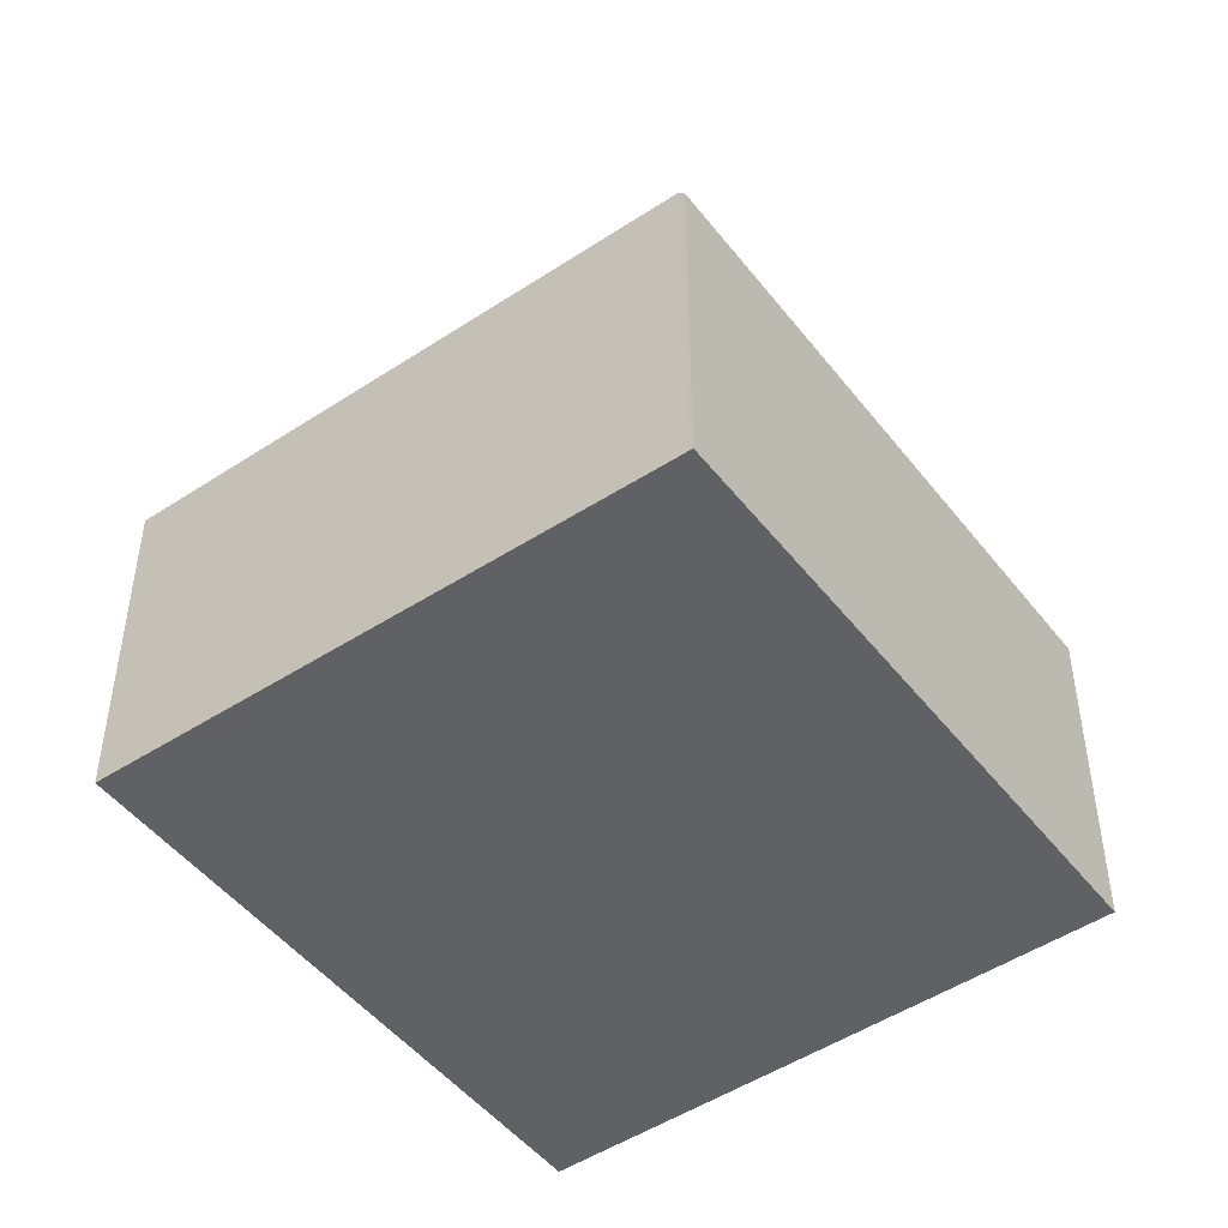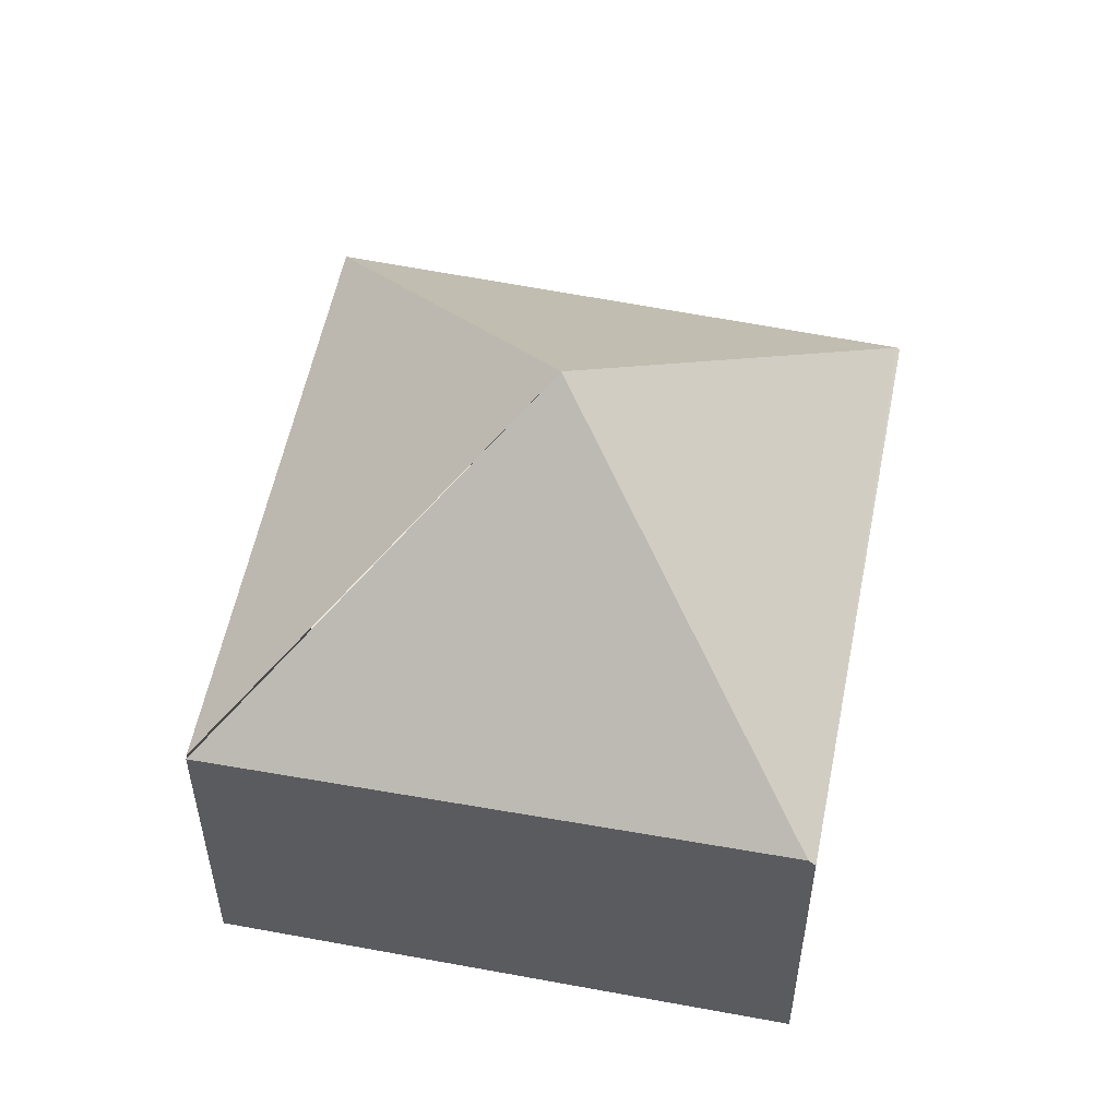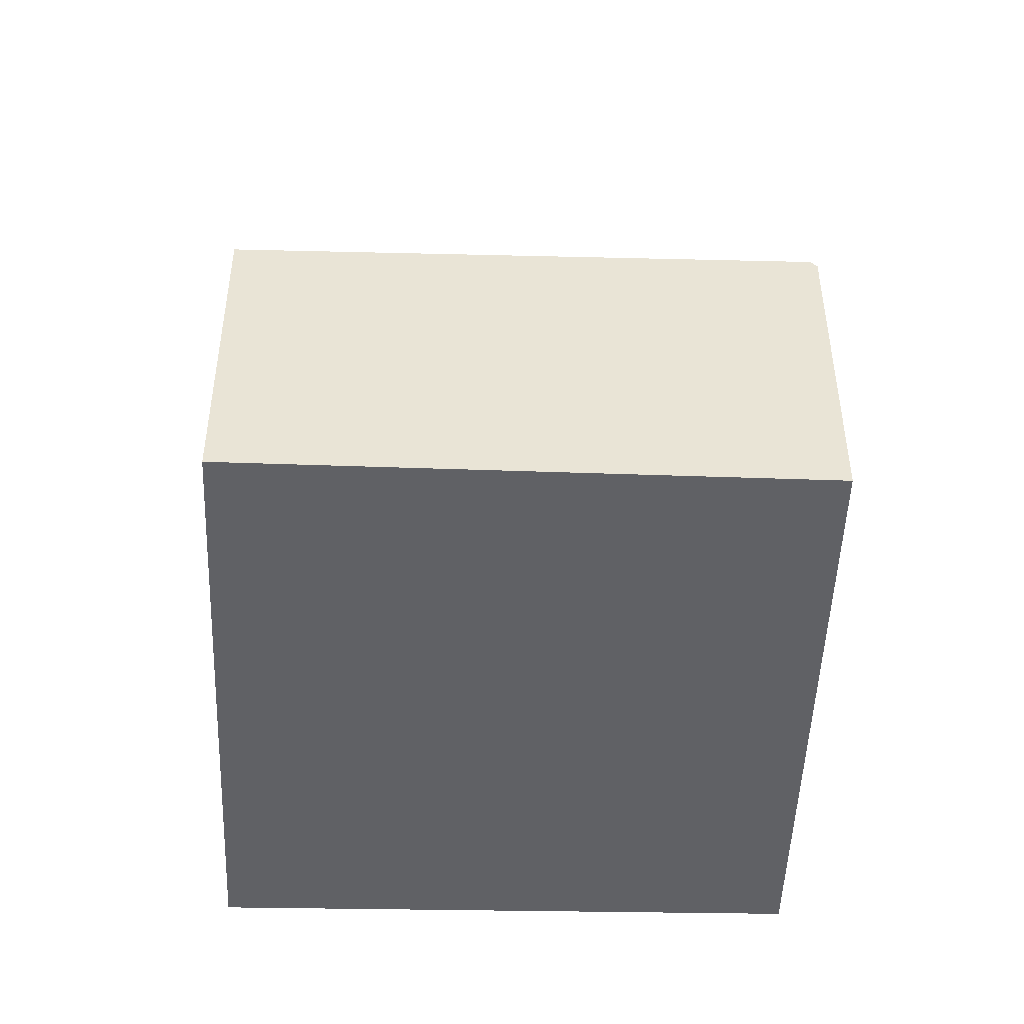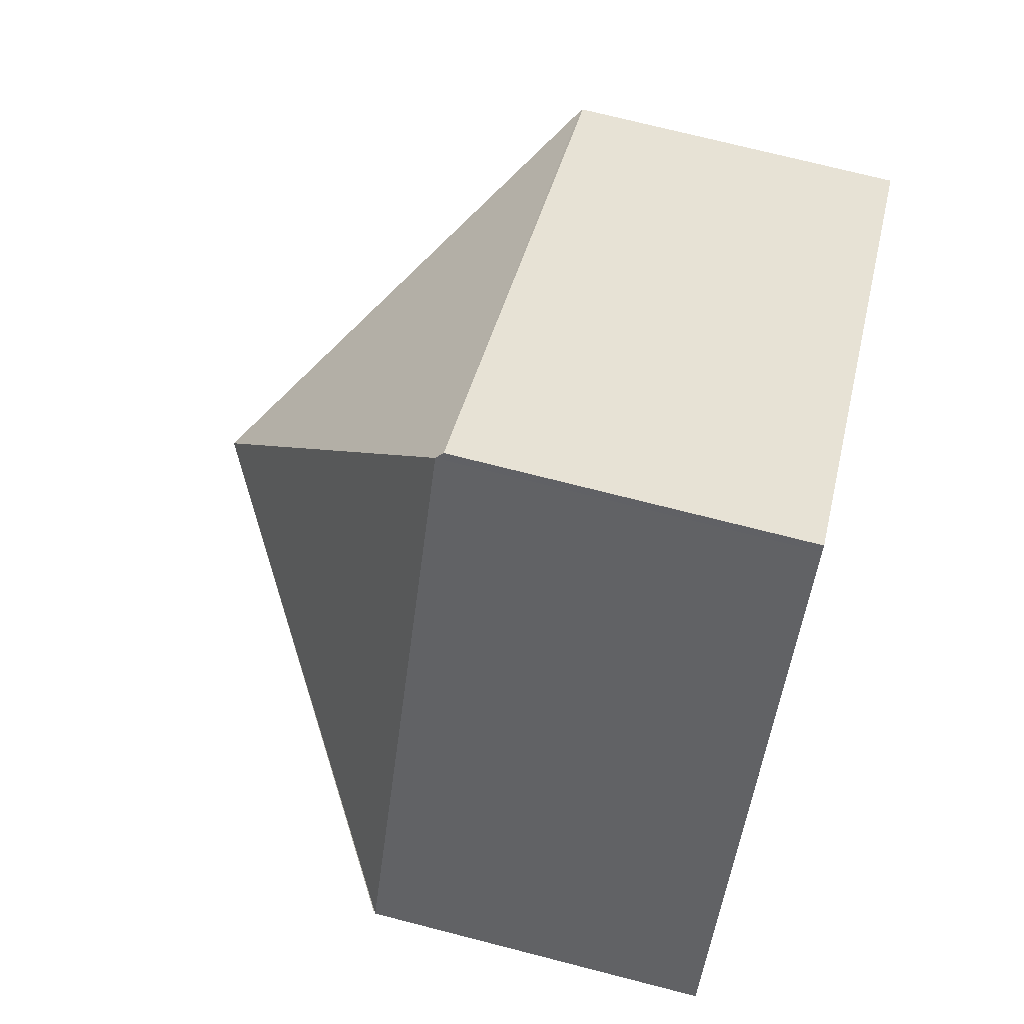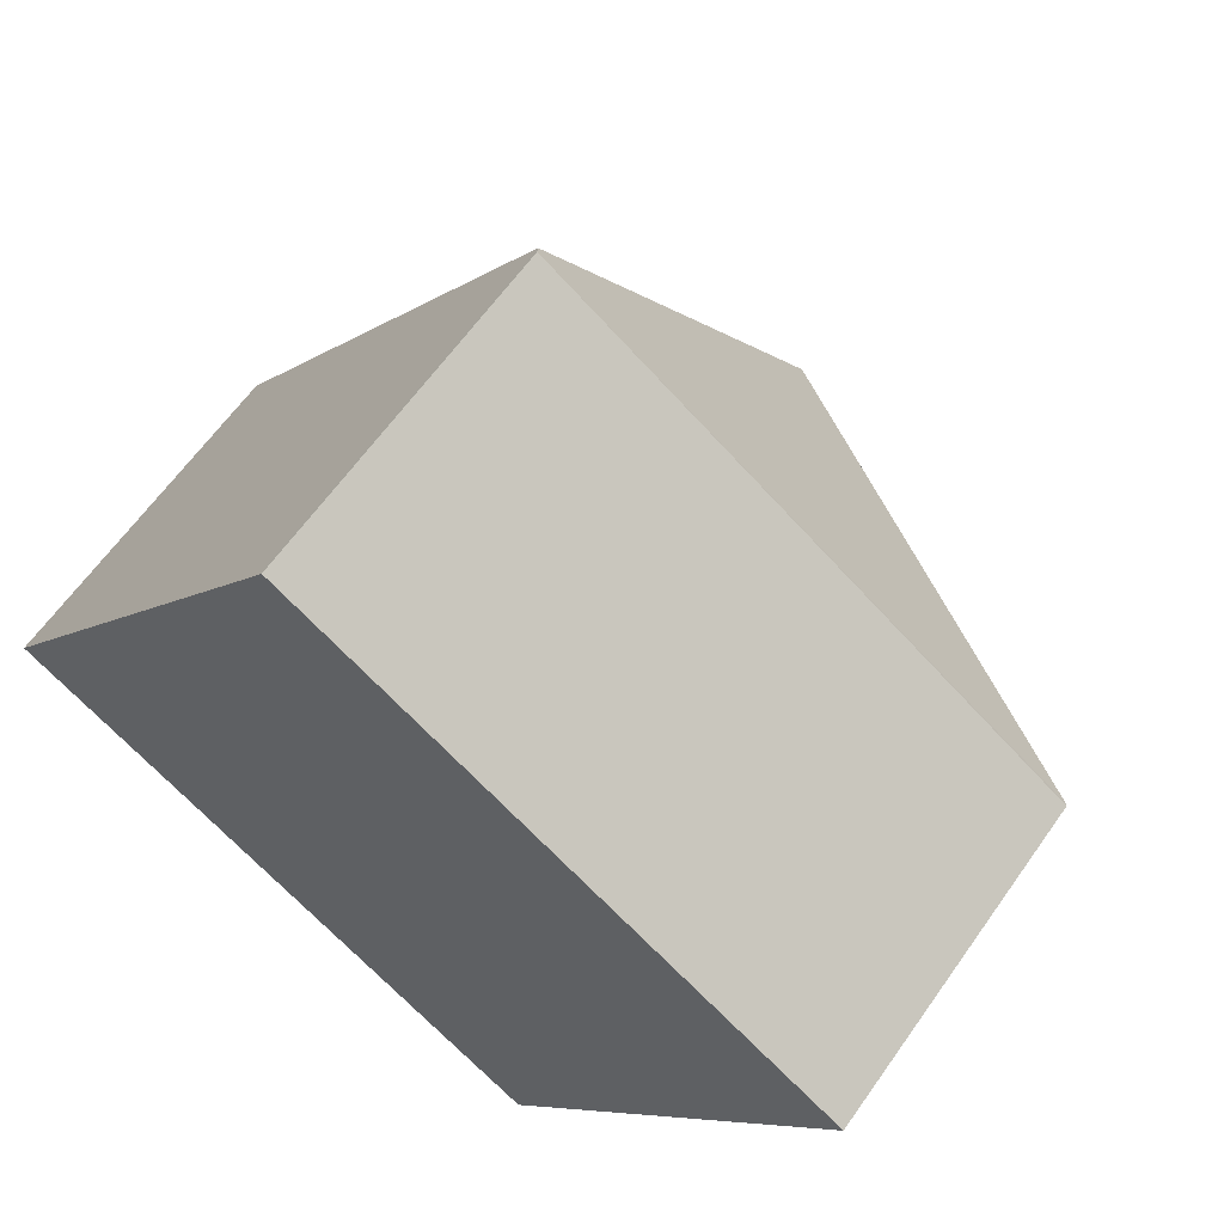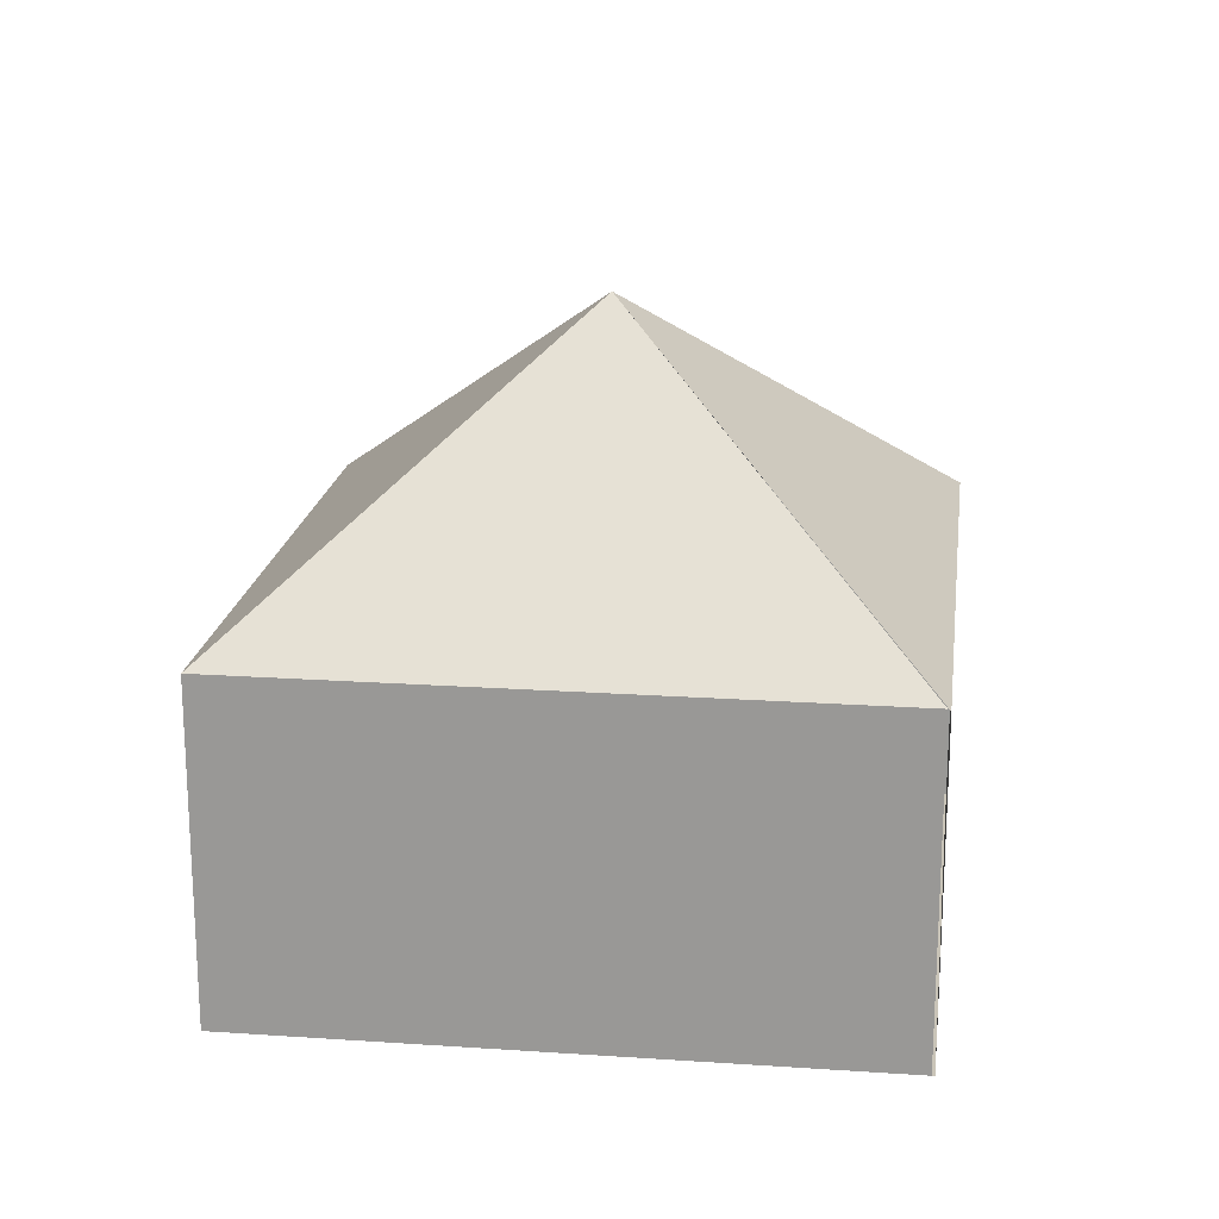
<metadata>
{"format":"obj","ext":"obj","renderer":"f3d","projection":"perspective","resolution":1024,"background":"white","views":[{"elev":-48.1,"azim":-20.2,"up":"+Y"},{"elev":54.8,"azim":-45.0,"up":"+Y"},{"elev":-48.4,"azim":-58.3,"up":"+Y"},{"elev":72.3,"azim":-75.6,"up":"+Z"},{"elev":62.5,"azim":35.0,"up":"+Z"},{"elev":20.1,"azim":-138.8,"up":"+Y"}]}
</metadata>
<code>
v  2.409 2.438 3.584
v  6.189 2.407 1.068
v  6.176 2.427 1.048
v  3.093 4.344 0.518
v  3.832 2.433 -2.594
v  2.379 2.486 3.539
v  0.017 2.433 -0.012
v  0 2.415 1.479e-16
v  3.832 1.588e-16 -2.594
v  0.017 7.348e-19 -0.012
v  0 0 0
v  2.379 -2.167e-16 3.539
v  2.409 -2.195e-16 3.584
v  6.189 -6.54e-17 1.068
v  6.176 -6.417e-17 1.048
g defaultobject
f 1 2 3
f 4 3 5
f 4 1 3
f 1 4 6
f 4 5 7
f 4 8 6
f 9 7 5
f 7 9 10
f 11 6 8
f 6 11 12
f 6 12 1
f 1 12 13
f 13 2 1
f 2 13 14
f 3 9 5
f 9 3 2
f 9 2 15
f 15 2 14
f 10 12 11
f 12 10 9
f 12 9 13
f 13 9 15
f 13 15 14

</code>
